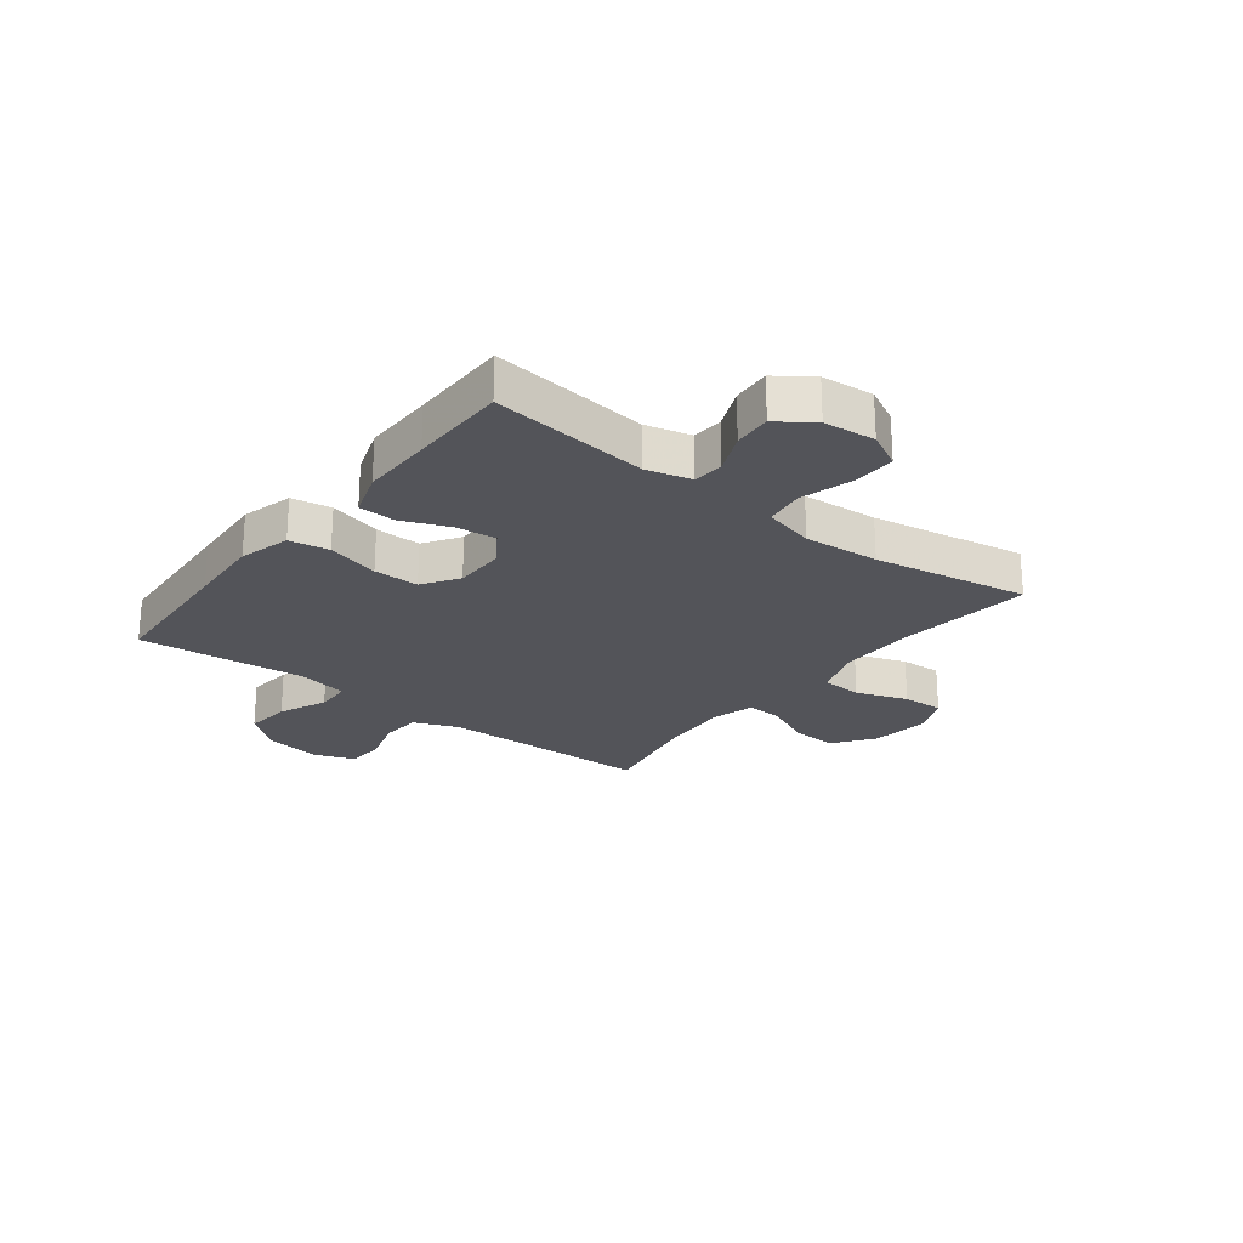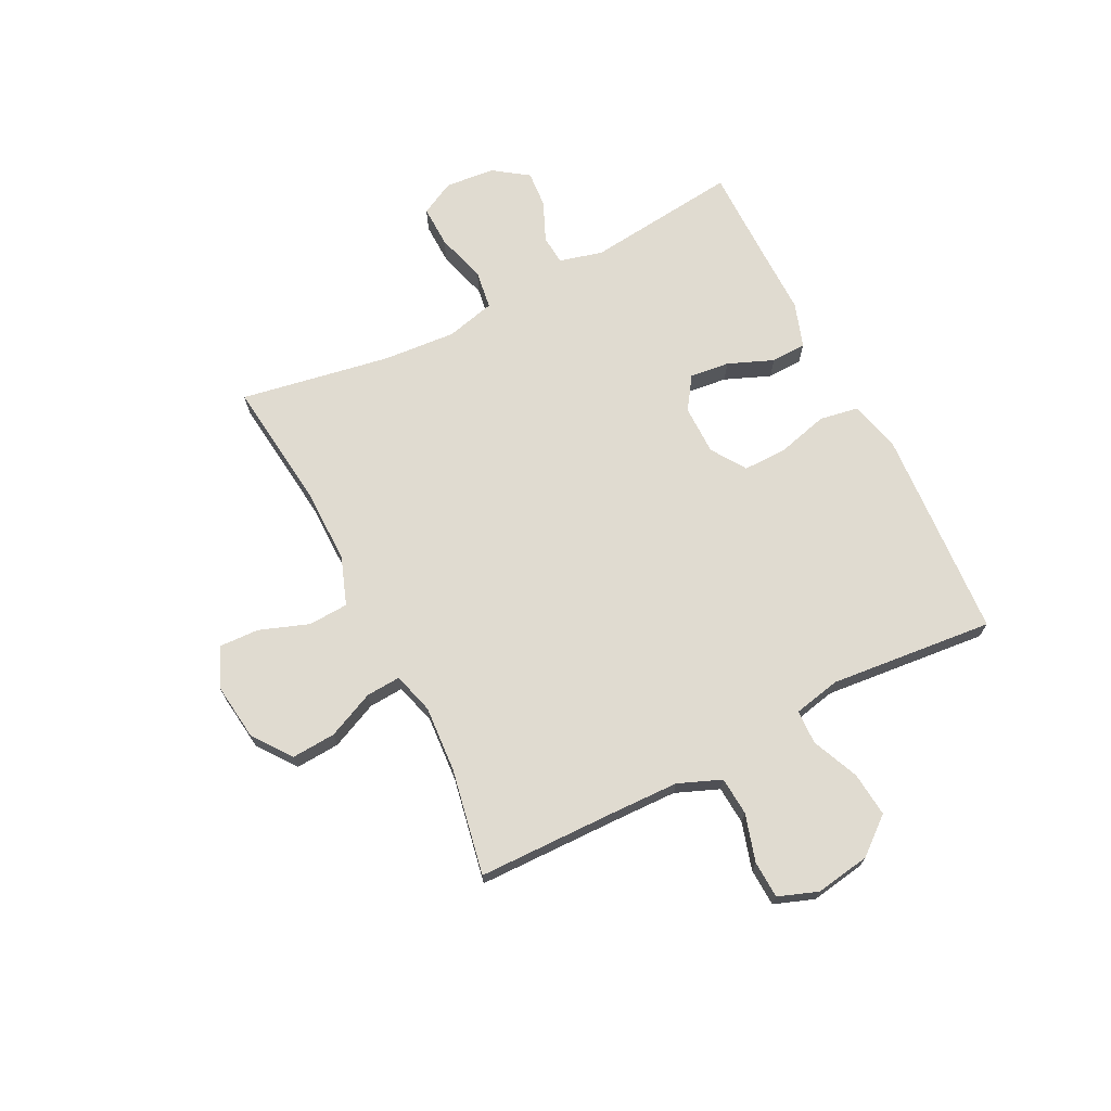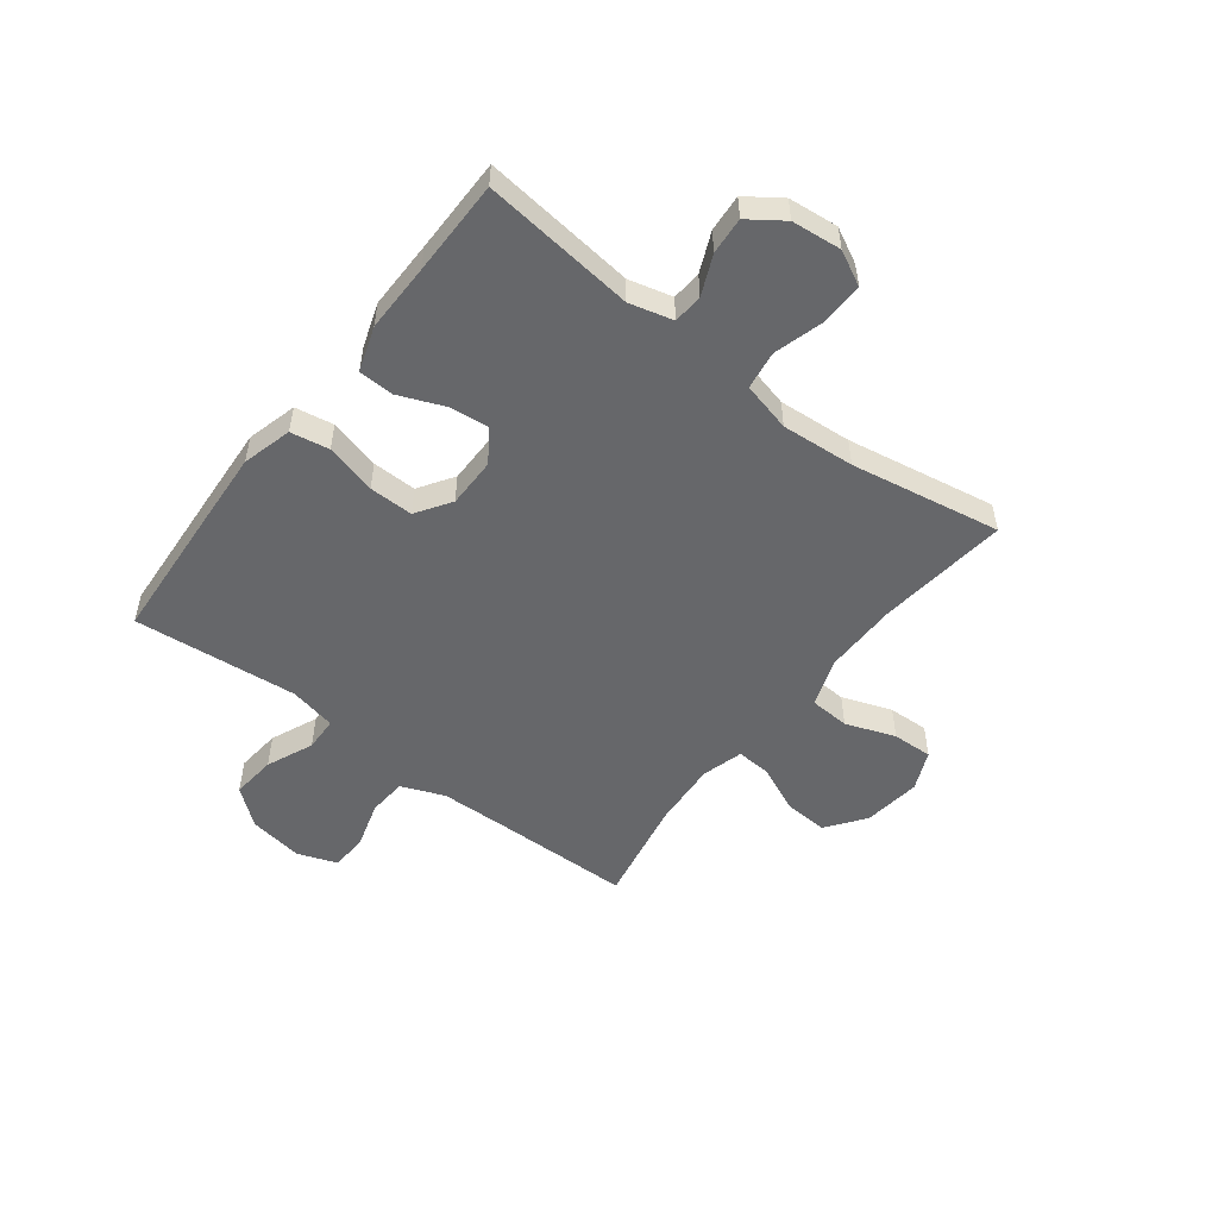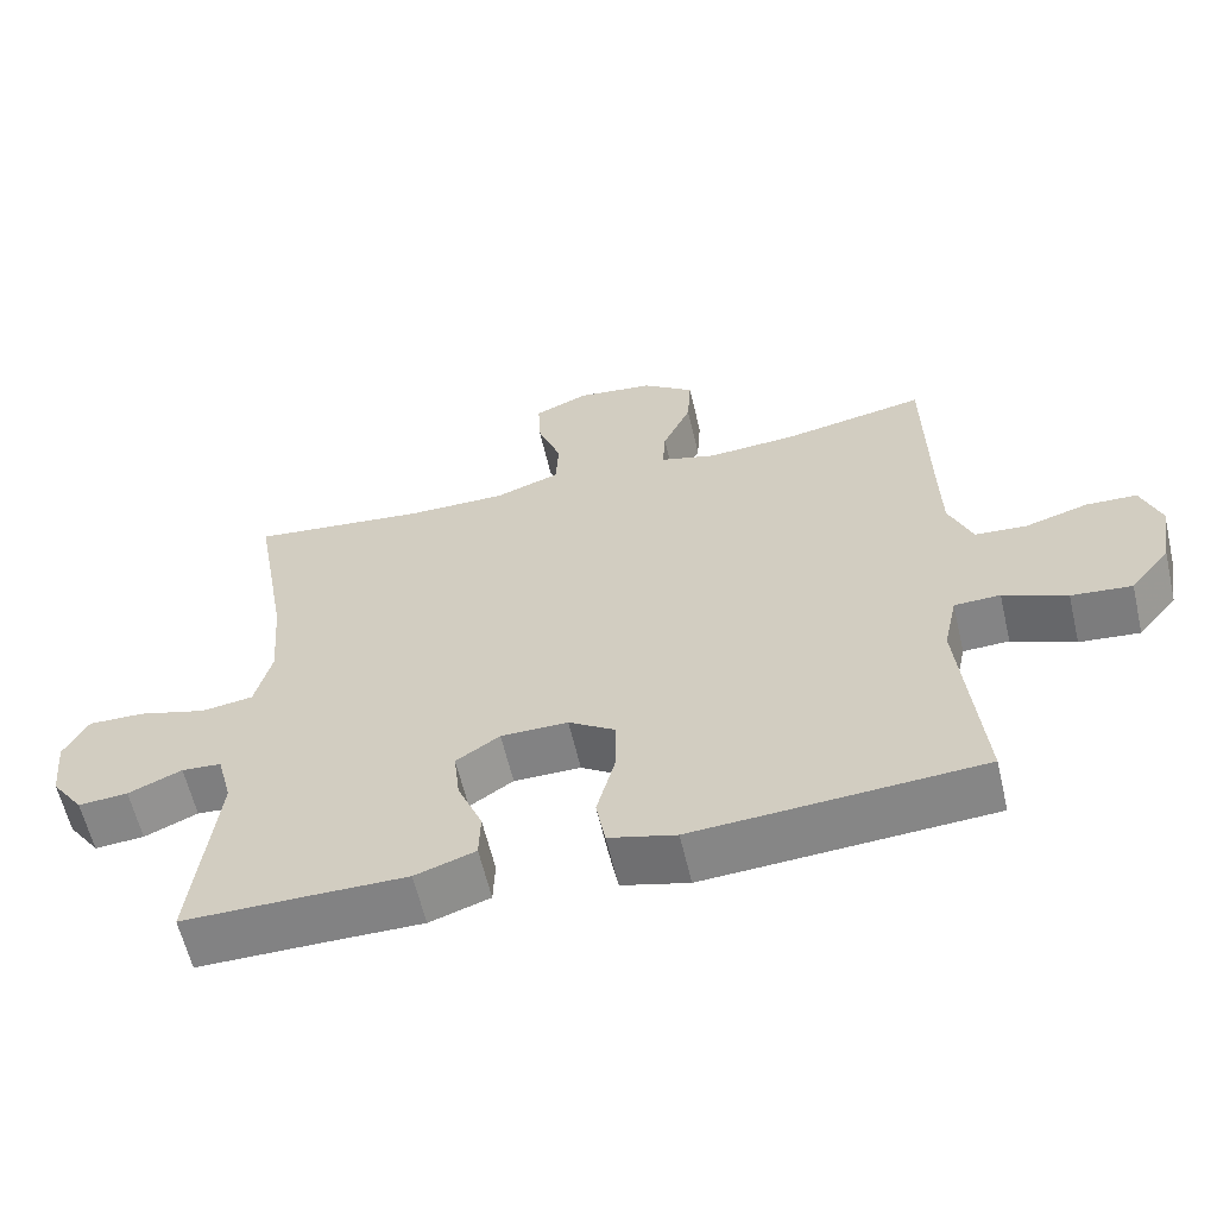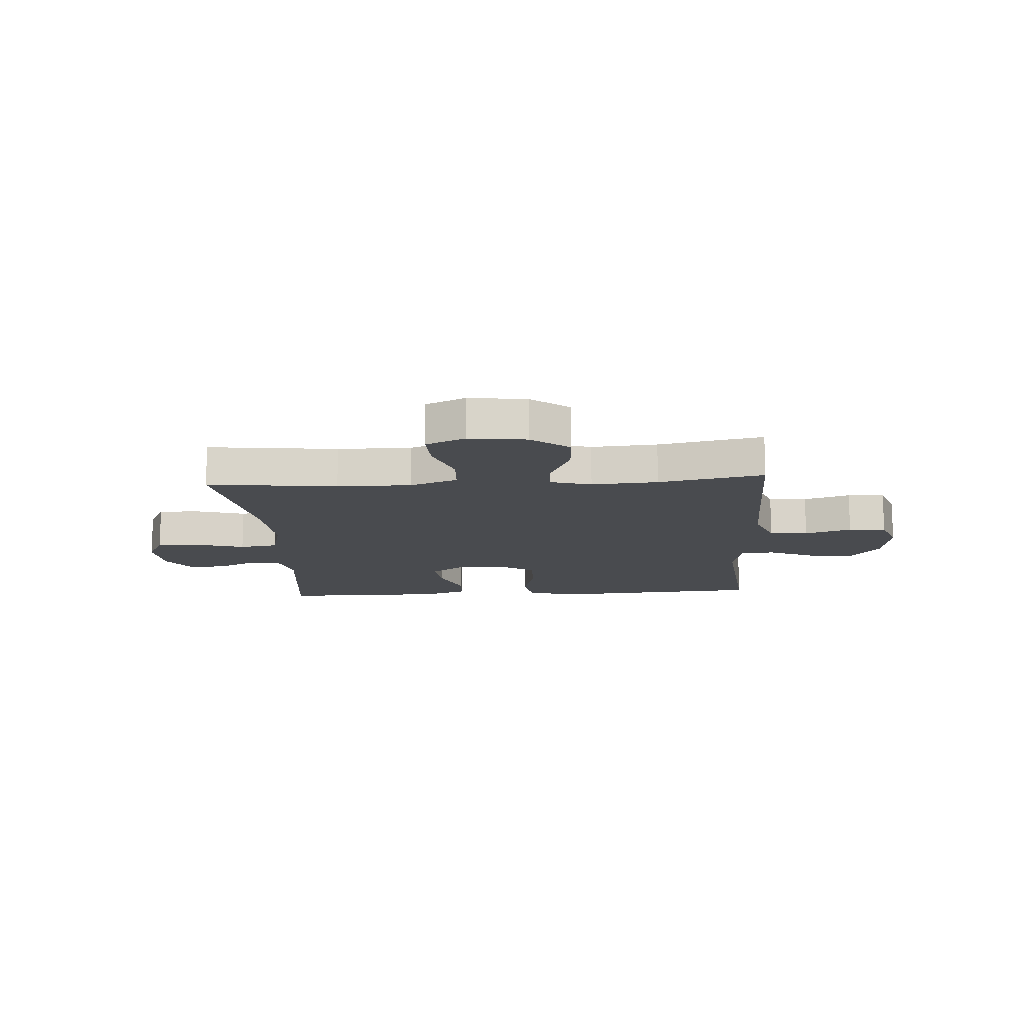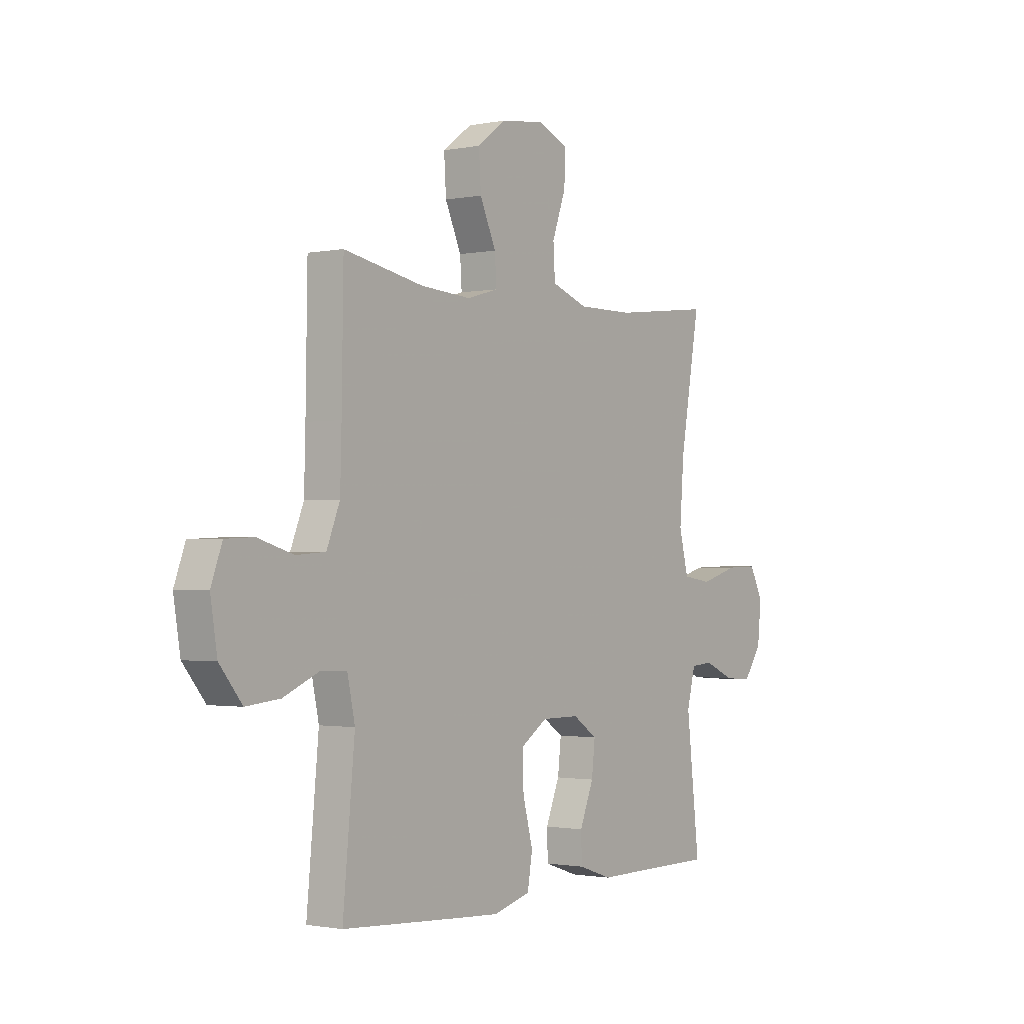
<metadata>
{"format":"obj","ext":"obj","renderer":"f3d","projection":"perspective","resolution":1024,"background":"white","views":[{"elev":-23.7,"azim":-127.8,"up":"+Y"},{"elev":70.1,"azim":63.2,"up":"+Y"},{"elev":-52.1,"azim":-127.5,"up":"+Y"},{"elev":-60.9,"azim":13.2,"up":"+Z"},{"elev":-14.0,"azim":3.8,"up":"+Y"},{"elev":-1.3,"azim":125.8,"up":"+Z"}]}
</metadata>
<code>
v 0.5 0.07 0.5
v 0.504 0.07 0.247
v 0.507 0.07 0.13
v 0.538 0.07 0.053
v 0.607 0.07 0.048
v 0.691 0.07 0.073
v 0.758 0.07 0.07
v 0.784 0.07 -0.001
v 0.768 0.07 -0.099
v 0.715 0.07 -0.164
v 0.635 0.07 -0.156
v 0.551 0.07 -0.12
v 0.49 0.07 -0.122
v 0.472 0.07 -0.206
v 0.5 0.07 -0.5
v 0.25 0.07 -0.516
v 0.12 0.07 -0.524
v 0.031 0.07 -0.5
v 0.019 0.07 -0.431
v 0.043 0.07 -0.34
v 0.044 0.07 -0.261
v -0.018 0.07 -0.22
v -0.107 0.07 -0.22
v -0.165 0.07 -0.259
v -0.157 0.07 -0.33
v -0.124 0.07 -0.411
v -0.126 0.07 -0.474
v -0.206 0.07 -0.501
v -0.329 0.07 -0.5
v -0.5 0.07 -0.5
v -0.469 0.07 -0.227
v -0.489 0.07 -0.149
v -0.542 0.07 -0.145
v -0.613 0.07 -0.176
v -0.679 0.07 -0.181
v -0.722 0.07 -0.12
v -0.731 0.07 -0.031
v -0.699 0.07 0.031
v -0.624 0.07 0.029
v -0.534 0.07 0.003
v -0.465 0.07 0.013
v -0.443 0.07 0.101
v -0.453 0.07 0.232
v -0.5 0.07 0.5
v -0.266 0.07 0.473
v -0.133 0.07 0.472
v -0.047 0.07 0.503
v -0.043 0.07 0.574
v -0.075 0.07 0.663
v -0.078 0.07 0.735
v -0.007 0.07 0.766
v 0.096 0.07 0.753
v 0.165 0.07 0.702
v 0.16 0.07 0.623
v 0.122 0.07 0.539
v 0.118 0.07 0.477
v 0.192 0.07 0.456
v 0.311 0.07 0.464
v 0.5 0 0.5
v 0.504 0 0.247
v 0.507 0 0.13
v 0.538 0 0.053
v 0.607 0 0.048
v 0.691 0 0.073
v 0.758 0 0.07
v 0.784 0 -0.001
v 0.768 0 -0.099
v 0.715 0 -0.164
v 0.635 0 -0.156
v 0.551 0 -0.12
v 0.49 0 -0.122
v 0.472 0 -0.206
v 0.5 0 -0.5
v 0.25 0 -0.516
v 0.12 0 -0.524
v 0.031 0 -0.5
v 0.019 0 -0.431
v 0.043 0 -0.34
v 0.044 0 -0.261
v -0.018 0 -0.22
v -0.107 0 -0.22
v -0.165 0 -0.259
v -0.157 0 -0.33
v -0.124 0 -0.411
v -0.126 0 -0.474
v -0.206 0 -0.501
v -0.329 0 -0.5
v -0.5 0 -0.5
v -0.469 0 -0.227
v -0.489 0 -0.149
v -0.542 0 -0.145
v -0.613 0 -0.176
v -0.679 0 -0.181
v -0.722 0 -0.12
v -0.731 0 -0.031
v -0.699 0 0.031
v -0.624 0 0.029
v -0.534 0 0.003
v -0.465 0 0.013
v -0.443 0 0.101
v -0.453 0 0.232
v -0.5 0 0.5
v -0.266 0 0.473
v -0.133 0 0.472
v -0.047 0 0.503
v -0.043 0 0.574
v -0.075 0 0.663
v -0.078 0 0.735
v -0.007 0 0.766
v 0.096 0 0.753
v 0.165 0 0.702
v 0.16 0 0.623
v 0.122 0 0.539
v 0.118 0 0.477
v 0.192 0 0.456
v 0.311 0 0.464
f 52 53 54 55
f 52 55 56
f 51 52 56
f 48 49 50 51
f 47 48 51 56
f 46 47 56 57
f 43 44 45
f 42 43 45 46
f 41 42 46 57
f 37 38 39 40
f 37 40 41
f 36 37 41
f 33 34 35 36
f 32 33 36 41
f 31 32 41 57
f 29 30 31 57
f 25 26 27 28
f 24 25 28 29
f 17 18 19 20
f 17 20 21
f 14 15 16 17
f 13 14 17 21
f 9 10 11 12
f 9 12 13
f 8 9 13
f 5 6 7 8
f 4 5 8 13
f 3 4 13 21
f 58 1 2
f 24 29 57 58
f 23 24 58 2
f 22 23 2 3
f 3 21 22
f 113 112 111 110
f 114 113 110
f 114 110 109
f 109 108 107 106
f 114 109 106 105
f 115 114 105 104
f 103 102 101
f 104 103 101 100
f 115 104 100 99
f 98 97 96 95
f 99 98 95
f 99 95 94
f 94 93 92 91
f 99 94 91 90
f 115 99 90 89
f 115 89 88 87
f 86 85 84 83
f 87 86 83 82
f 78 77 76 75
f 79 78 75
f 75 74 73 72
f 79 75 72 71
f 70 69 68 67
f 71 70 67
f 71 67 66
f 66 65 64 63
f 71 66 63 62
f 79 71 62 61
f 60 59 116
f 116 115 87 82
f 60 116 82 81
f 61 60 81 80
f 80 79 61
f 1 59 60 2
f 2 60 61 3
f 3 61 62 4
f 4 62 63 5
f 5 63 64 6
f 6 64 65 7
f 7 65 66 8
f 8 66 67 9
f 9 67 68 10
f 10 68 69 11
f 11 69 70 12
f 12 70 71 13
f 13 71 72 14
f 14 72 73 15
f 15 73 74 16
f 16 74 75 17
f 17 75 76 18
f 18 76 77 19
f 19 77 78 20
f 20 78 79 21
f 21 79 80 22
f 22 80 81 23
f 23 81 82 24
f 24 82 83 25
f 25 83 84 26
f 26 84 85 27
f 27 85 86 28
f 28 86 87 29
f 29 87 88 30
f 30 88 89 31
f 31 89 90 32
f 32 90 91 33
f 33 91 92 34
f 34 92 93 35
f 35 93 94 36
f 36 94 95 37
f 37 95 96 38
f 38 96 97 39
f 39 97 98 40
f 40 98 99 41
f 41 99 100 42
f 42 100 101 43
f 43 101 102 44
f 44 102 103 45
f 45 103 104 46
f 46 104 105 47
f 47 105 106 48
f 48 106 107 49
f 49 107 108 50
f 50 108 109 51
f 51 109 110 52
f 52 110 111 53
f 53 111 112 54
f 54 112 113 55
f 55 113 114 56
f 56 114 115 57
f 57 115 116 58
f 58 116 59 1

</code>
